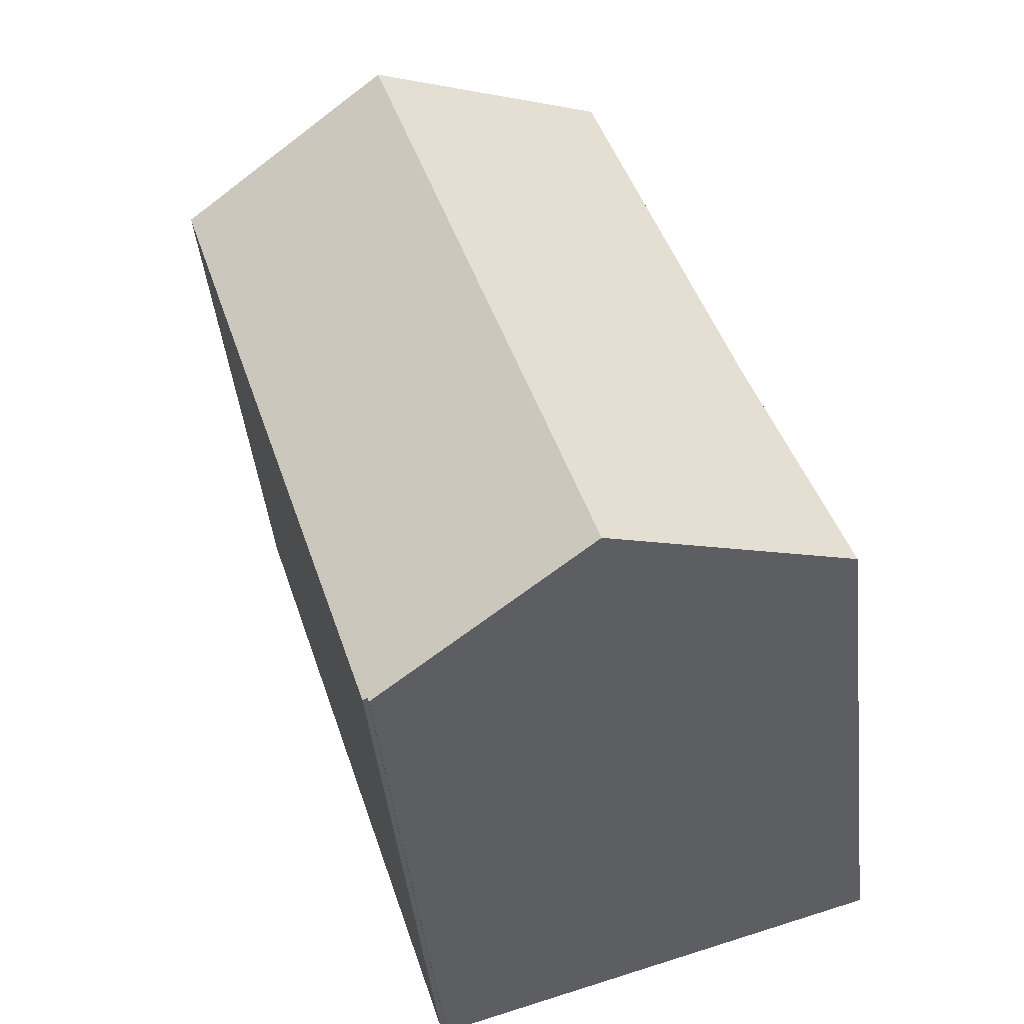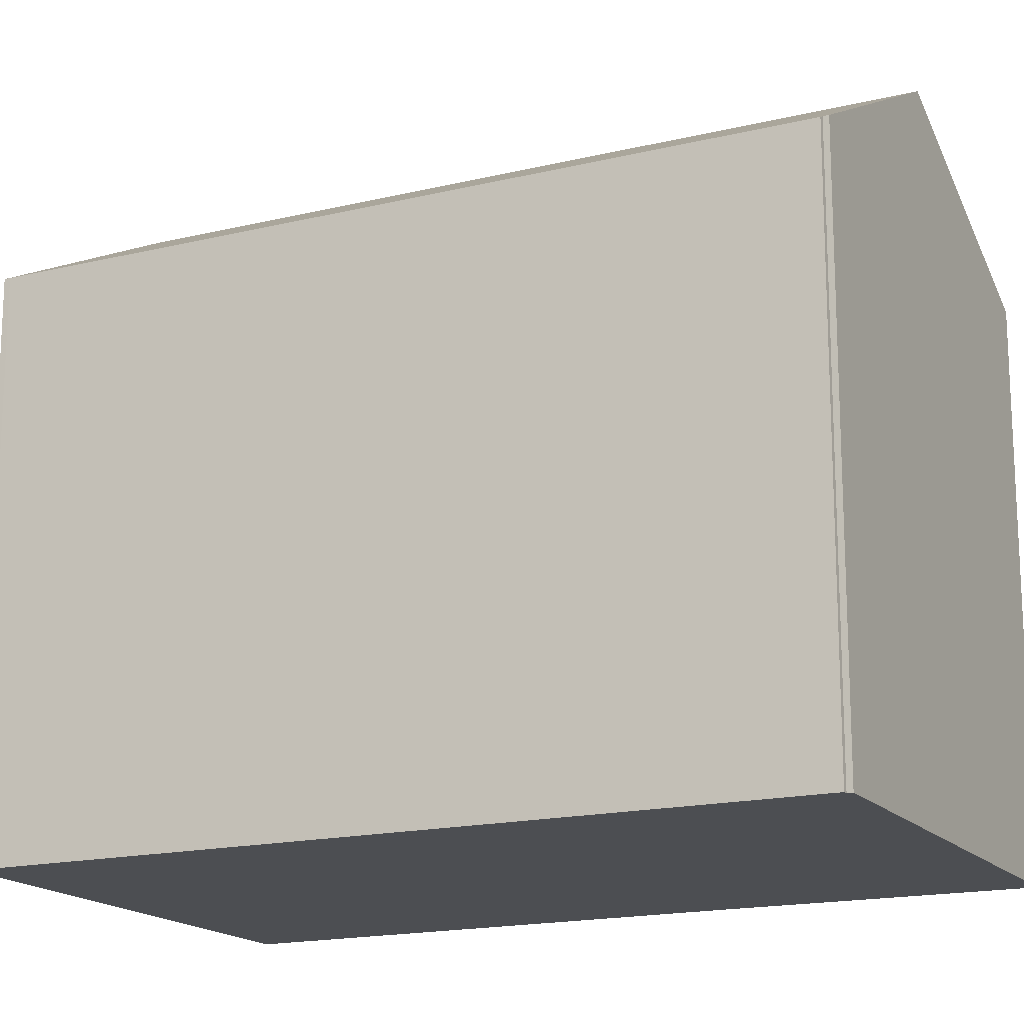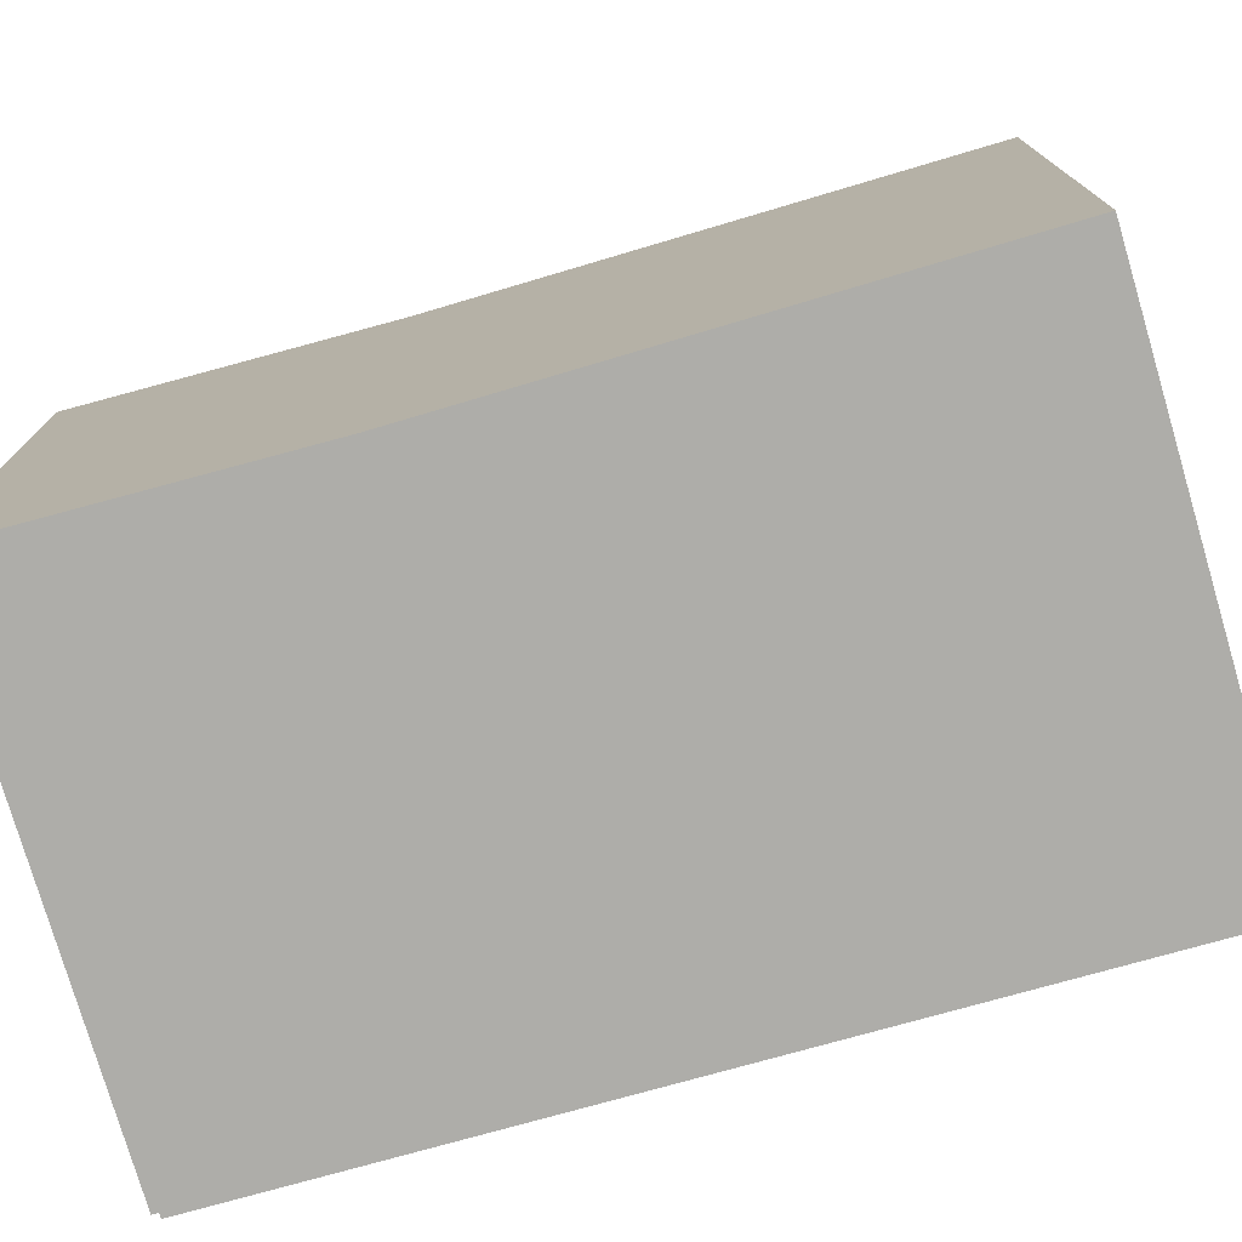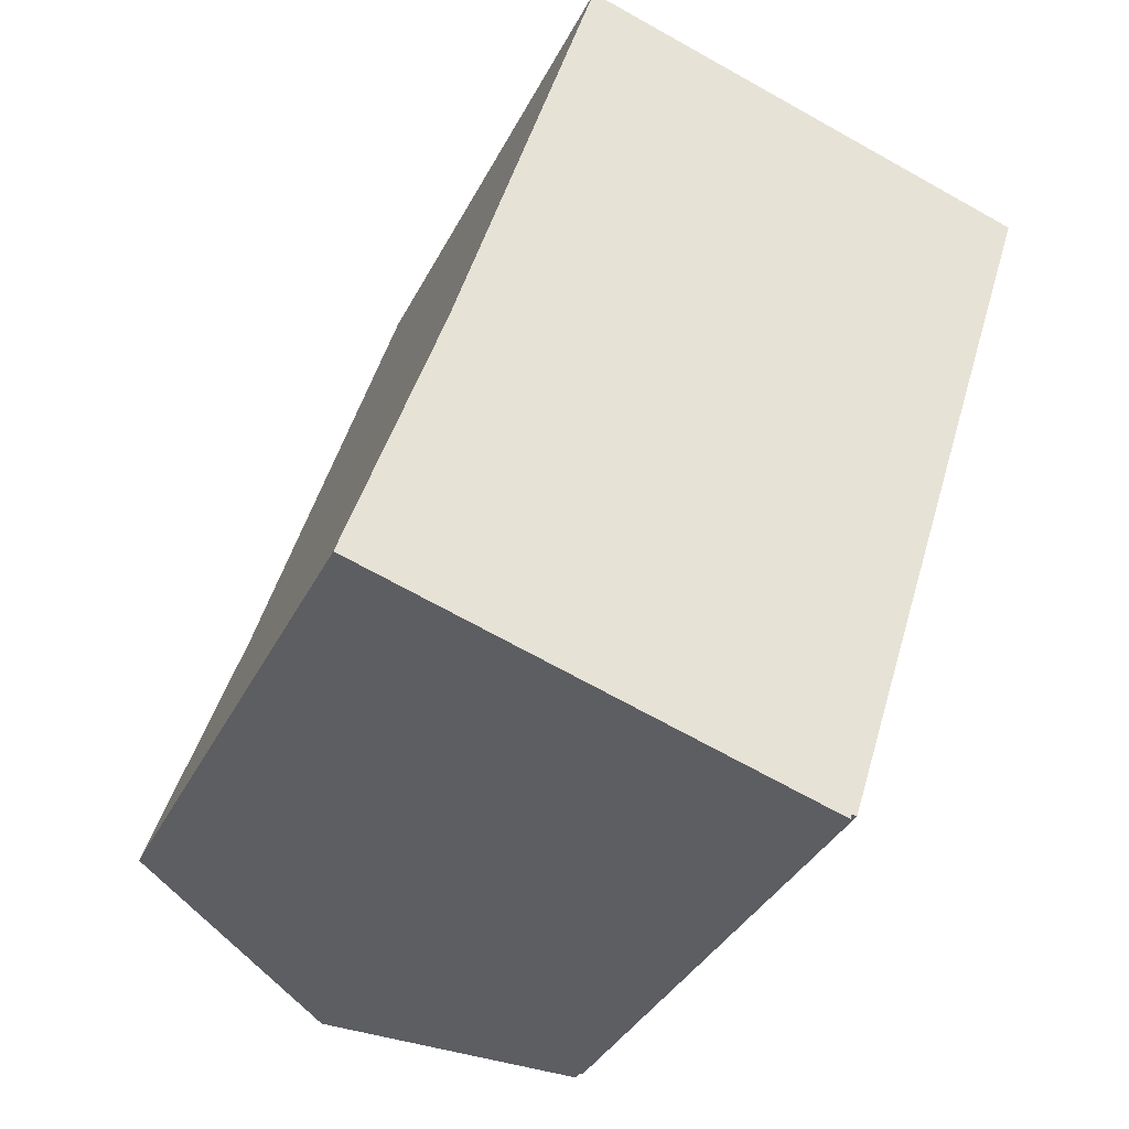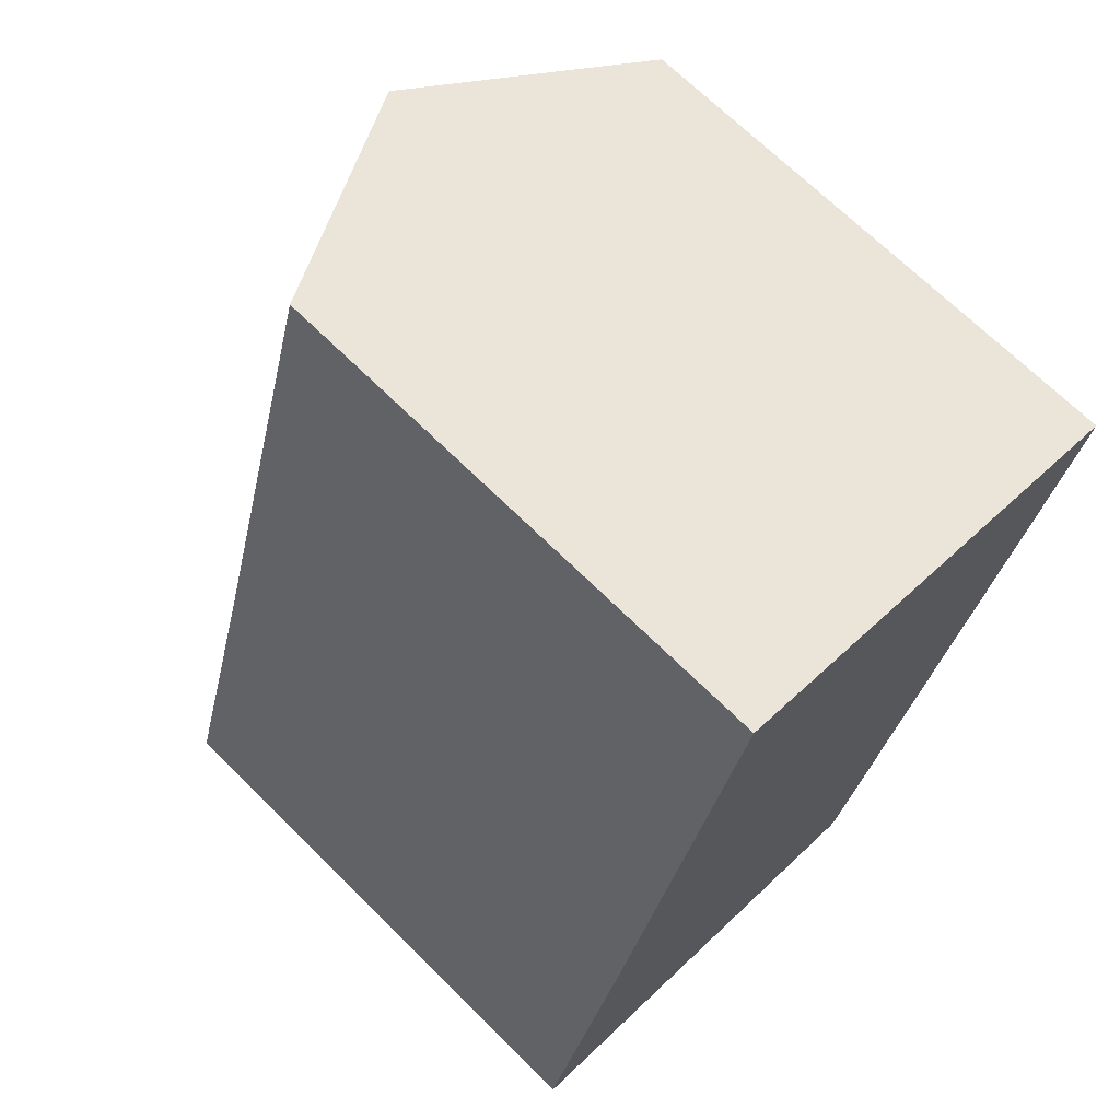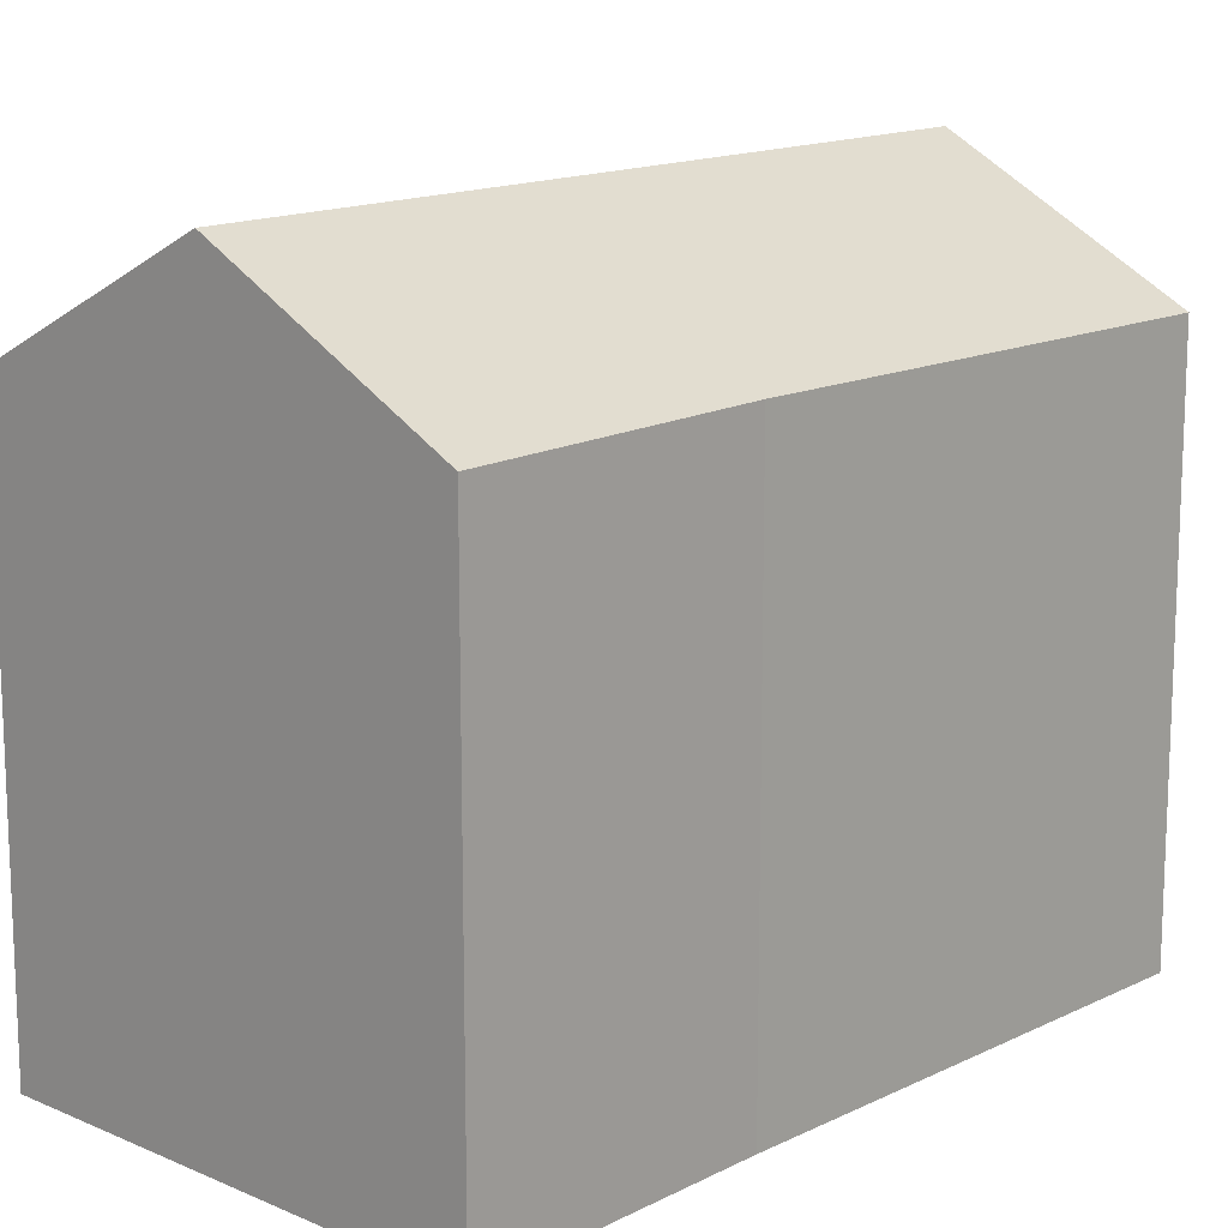
<metadata>
{"format":"obj","ext":"obj","renderer":"f3d","projection":"perspective","resolution":1024,"background":"white","views":[{"elev":-45.2,"azim":-173.7,"up":"+Z"},{"elev":-17.0,"azim":133.1,"up":"+Y"},{"elev":-77.1,"azim":-57.0,"up":"+Y"},{"elev":-35.9,"azim":-24.0,"up":"+Z"},{"elev":69.2,"azim":-45.3,"up":"+Z"},{"elev":14.7,"azim":-120.0,"up":"+Y"}]}
</metadata>
<code>
v  4.498 12.97 -1.339
v  8.873 10.63 -2.53
v  8.843 10.63 -2.633
v  13.49 10.53 11.88
v  8.964 10.58 -2.554
v  8.99 12.97 13.35
v  13.52 10.53 11.99
v  1.747 10.59 5.405
v  0 10.55 6.458e-16
v  4.494 10.55 14.69
v  8.843 1.612e-16 -2.633
v  0 0 0
v  4.498 8.199e-17 -1.339
v  8.873 1.549e-16 -2.53
v  8.964 1.564e-16 -2.554
v  1.747 -3.31e-16 5.405
v  4.494 -8.995e-16 14.69
v  13.52 -7.341e-16 11.99
v  8.99 -8.171e-16 13.35
v  13.49 -7.272e-16 11.88
g defaultobject
f 1 2 3
f 2 4 5
f 4 2 1
f 4 1 6
f 4 6 7
f 8 1 9
f 1 8 6
f 6 8 10
f 3 9 1
f 9 3 11
f 9 11 12
f 12 11 13
f 5 14 2
f 14 5 15
f 9 16 8
f 16 9 12
f 16 10 8
f 10 16 17
f 10 7 6
f 7 10 17
f 7 17 18
f 18 17 19
f 18 4 7
f 4 18 20
f 4 15 5
f 15 4 20
f 14 3 2
f 3 14 11
f 11 14 13
f 16 19 17
f 19 16 18
f 18 16 12
f 18 12 20
f 20 12 13
f 20 13 15
f 15 13 14

</code>
